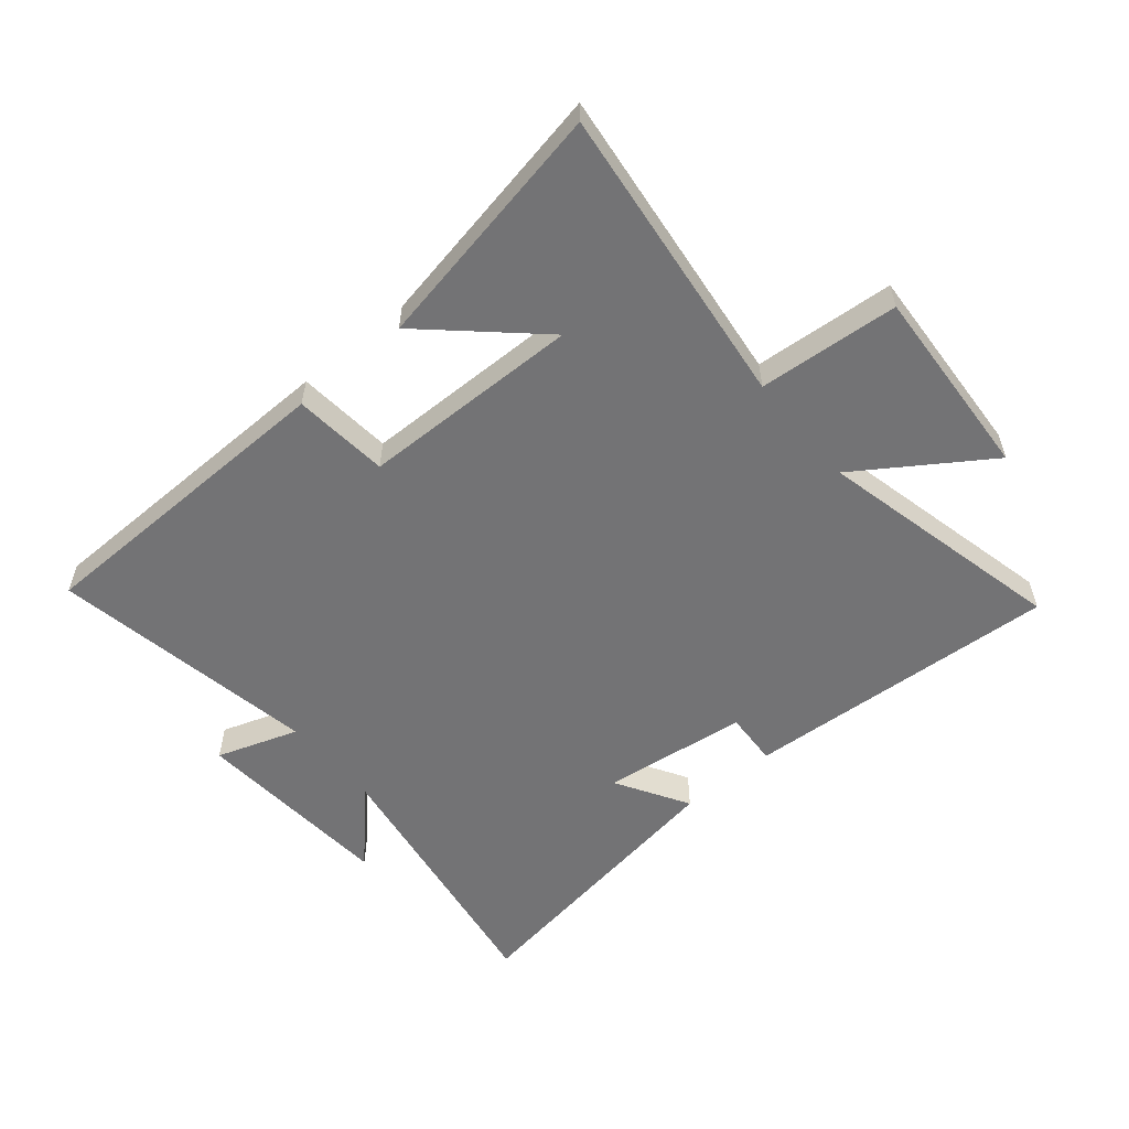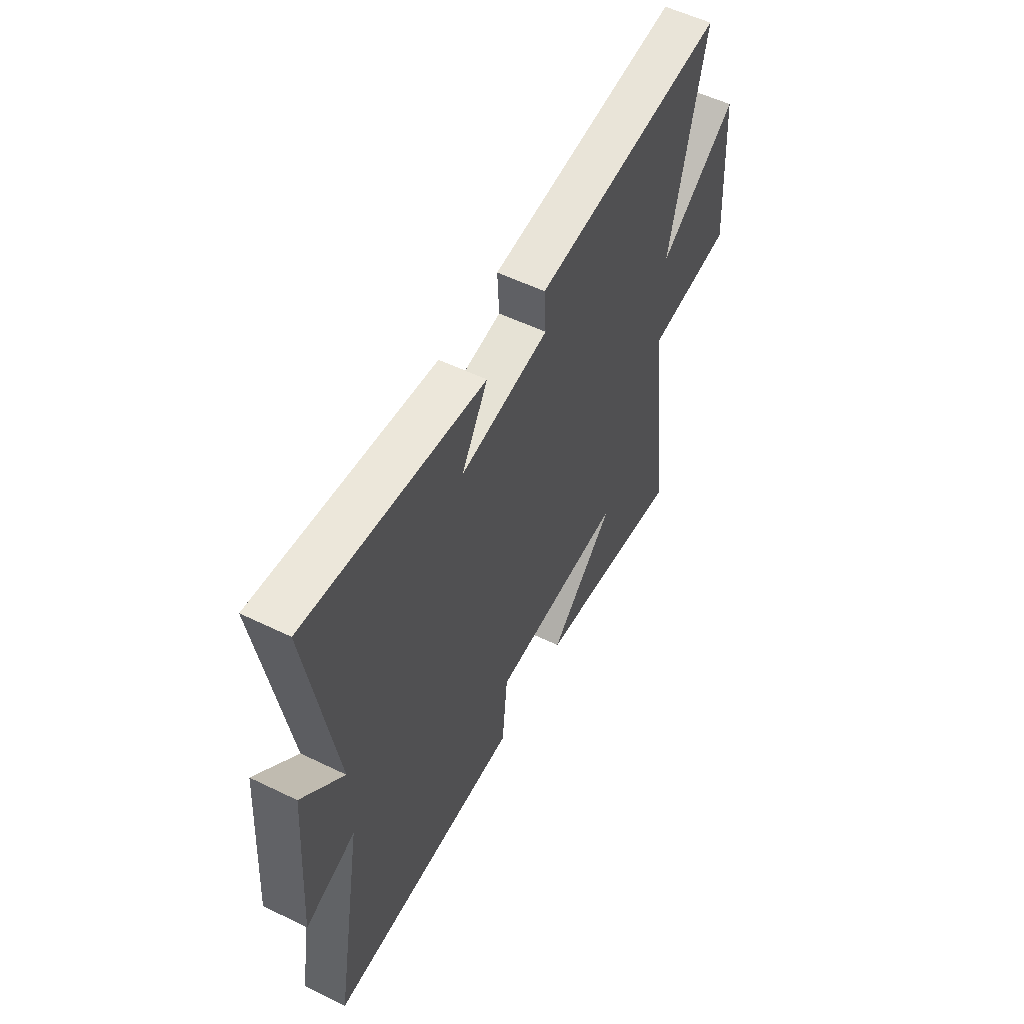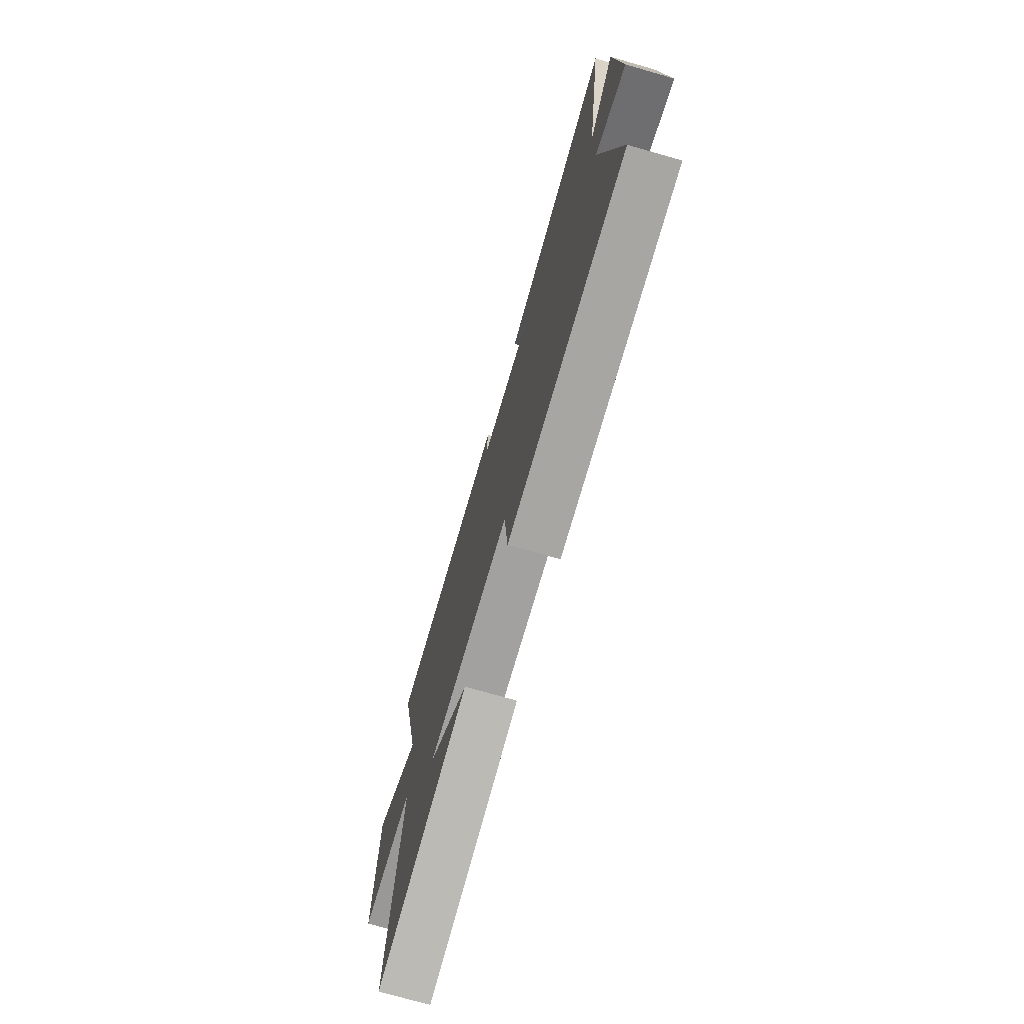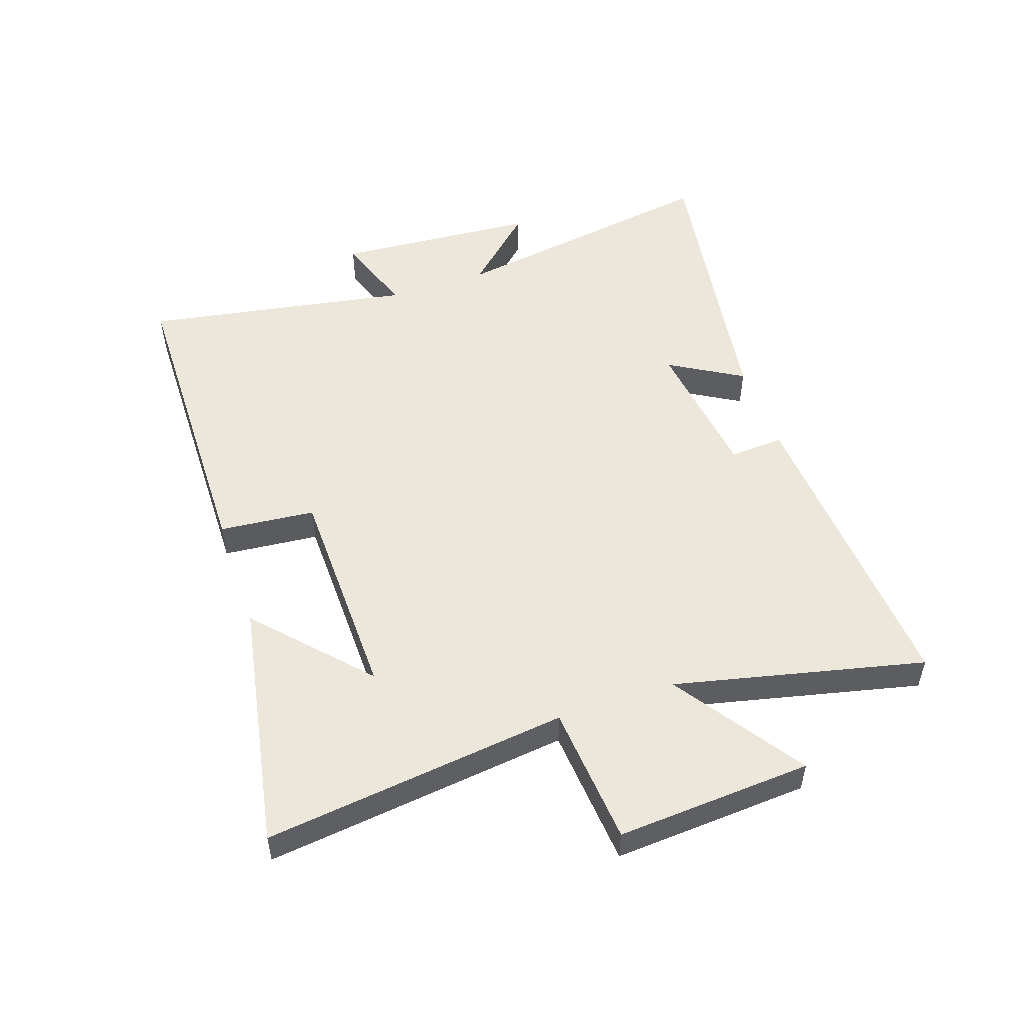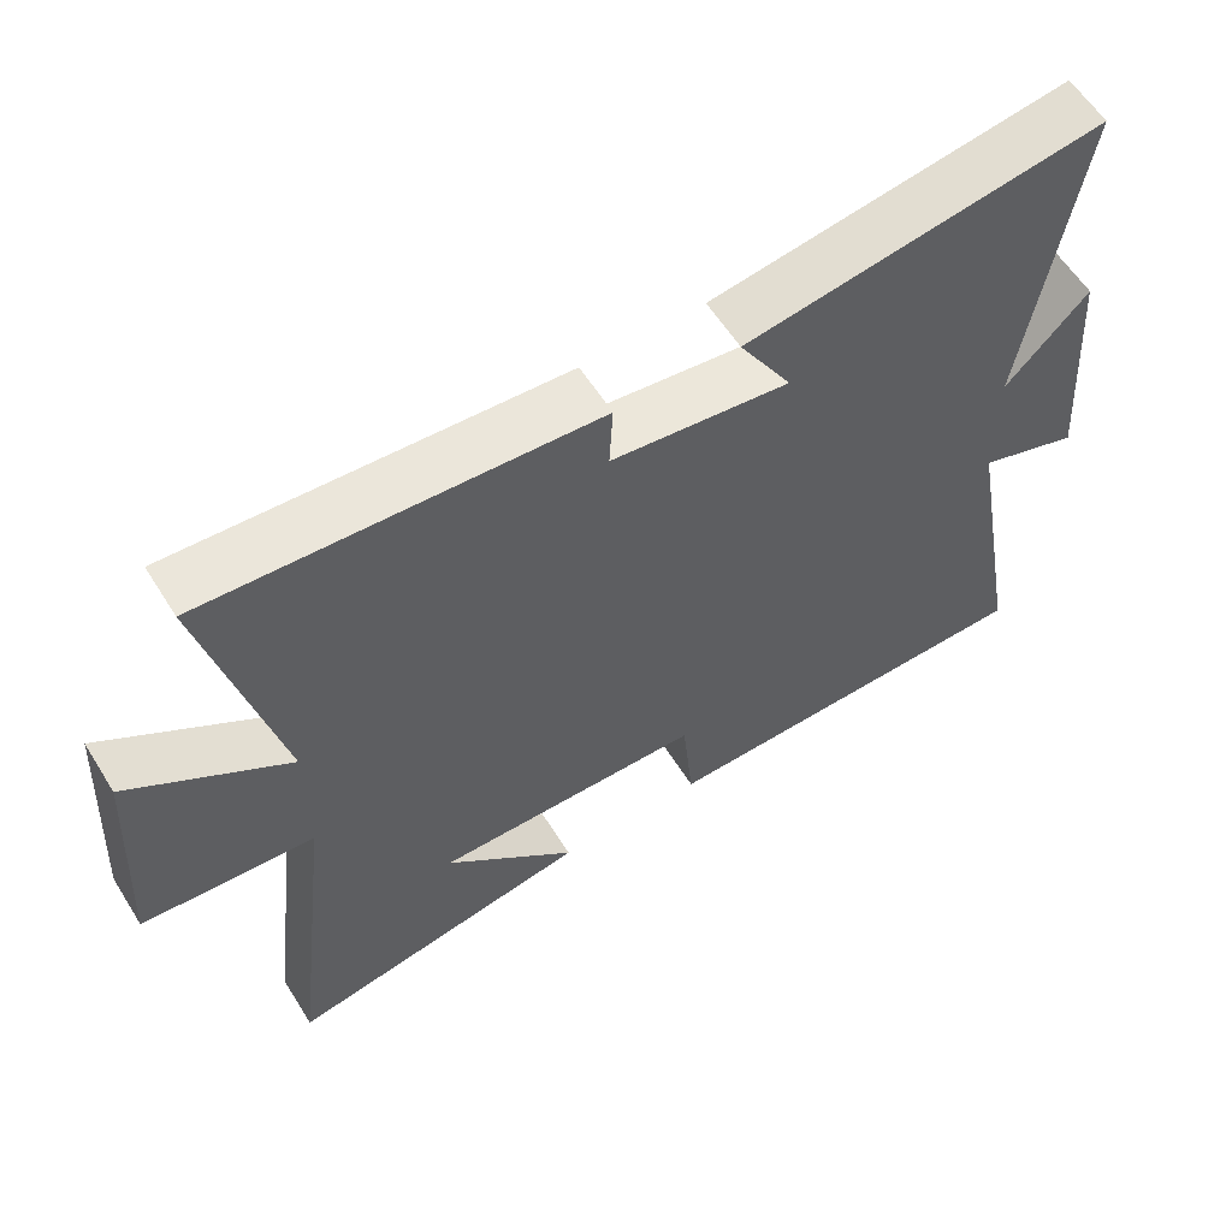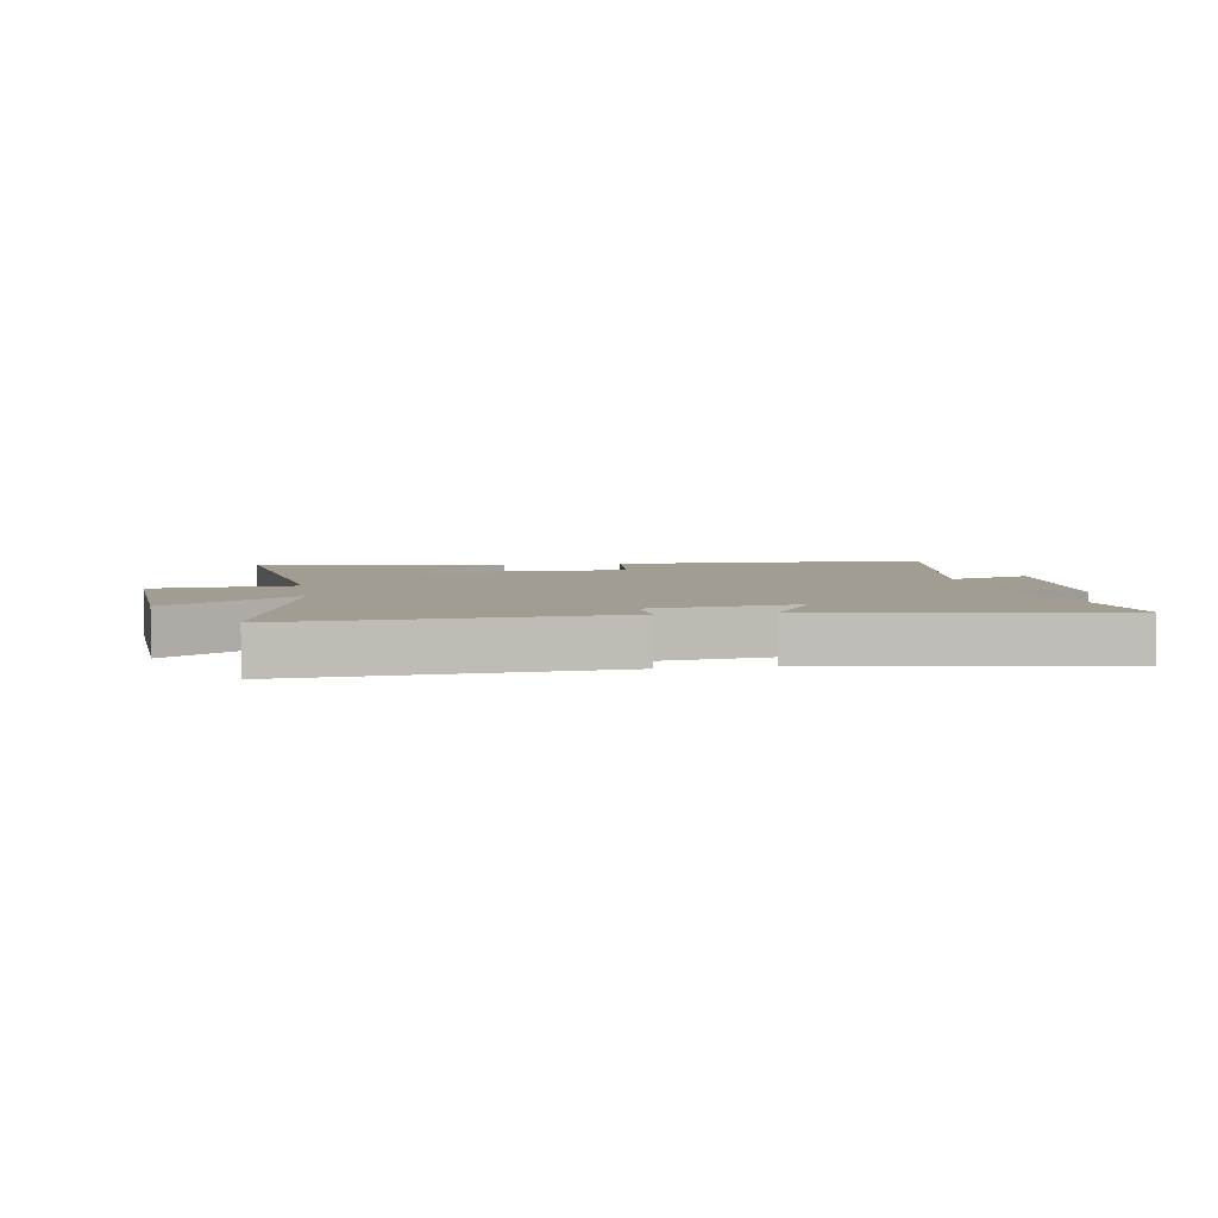
<metadata>
{"format":"obj","ext":"obj","renderer":"f3d","projection":"perspective","resolution":1024,"background":"white","views":[{"elev":-56.0,"azim":-140.0,"up":"+Y"},{"elev":55.5,"azim":117.1,"up":"+Z"},{"elev":-73.2,"azim":74.0,"up":"+Z"},{"elev":51.8,"azim":-108.9,"up":"+Y"},{"elev":59.3,"azim":-31.9,"up":"+Z"},{"elev":4.8,"azim":-9.4,"up":"+Y"}]}
</metadata>
<code>
v -0.56 0.07 -0.577
v -0.5 0.07 -0.075
v -0.732 0.07 -0.056
v -0.712 0.07 0.266
v -0.5 0.07 0.123
v -0.595 0.07 0.534
v -0.074 0.07 0.5
v -0.079 0.07 0.41
v 0.161 0.07 0.38
v 0.09 0.07 0.5
v 0.573 0.07 0.575
v 0.5 0.07 0.12
v 0.611 0.07 0.238
v 0.635 0.07 -0.096
v 0.5 0.07 -0.05
v 0.578 0.07 -0.492
v 0.053 0.07 -0.5
v 0.038 0.07 -0.342
v -0.326 0.07 -0.336
v -0.147 0.07 -0.5
v -0.56 0 -0.577
v -0.5 0 -0.075
v -0.732 0 -0.056
v -0.712 0 0.266
v -0.5 0 0.123
v -0.595 0 0.534
v -0.074 0 0.5
v -0.079 0 0.41
v 0.161 0 0.38
v 0.09 0 0.5
v 0.573 0 0.575
v 0.5 0 0.12
v 0.611 0 0.238
v 0.635 0 -0.096
v 0.5 0 -0.05
v 0.578 0 -0.492
v 0.053 0 -0.5
v 0.038 0 -0.342
v -0.326 0 -0.336
v -0.147 0 -0.5
f 19 20 1
f 15 16 17 18
f 15 18 19
f 12 13 14 15
f 12 15 19
f 9 10 11 12
f 8 9 12 19
f 5 6 7 8
f 5 8 19
f 2 3 4 5
f 2 5 19
f 1 2 19
f 21 40 39
f 38 37 36 35
f 39 38 35
f 35 34 33 32
f 39 35 32
f 32 31 30 29
f 39 32 29 28
f 28 27 26 25
f 39 28 25
f 25 24 23 22
f 39 25 22
f 39 22 21
f 1 21 22 2
f 2 22 23 3
f 3 23 24 4
f 4 24 25 5
f 5 25 26 6
f 6 26 27 7
f 7 27 28 8
f 8 28 29 9
f 9 29 30 10
f 10 30 31 11
f 11 31 32 12
f 12 32 33 13
f 13 33 34 14
f 14 34 35 15
f 15 35 36 16
f 16 36 37 17
f 17 37 38 18
f 18 38 39 19
f 19 39 40 20
f 20 40 21 1

</code>
